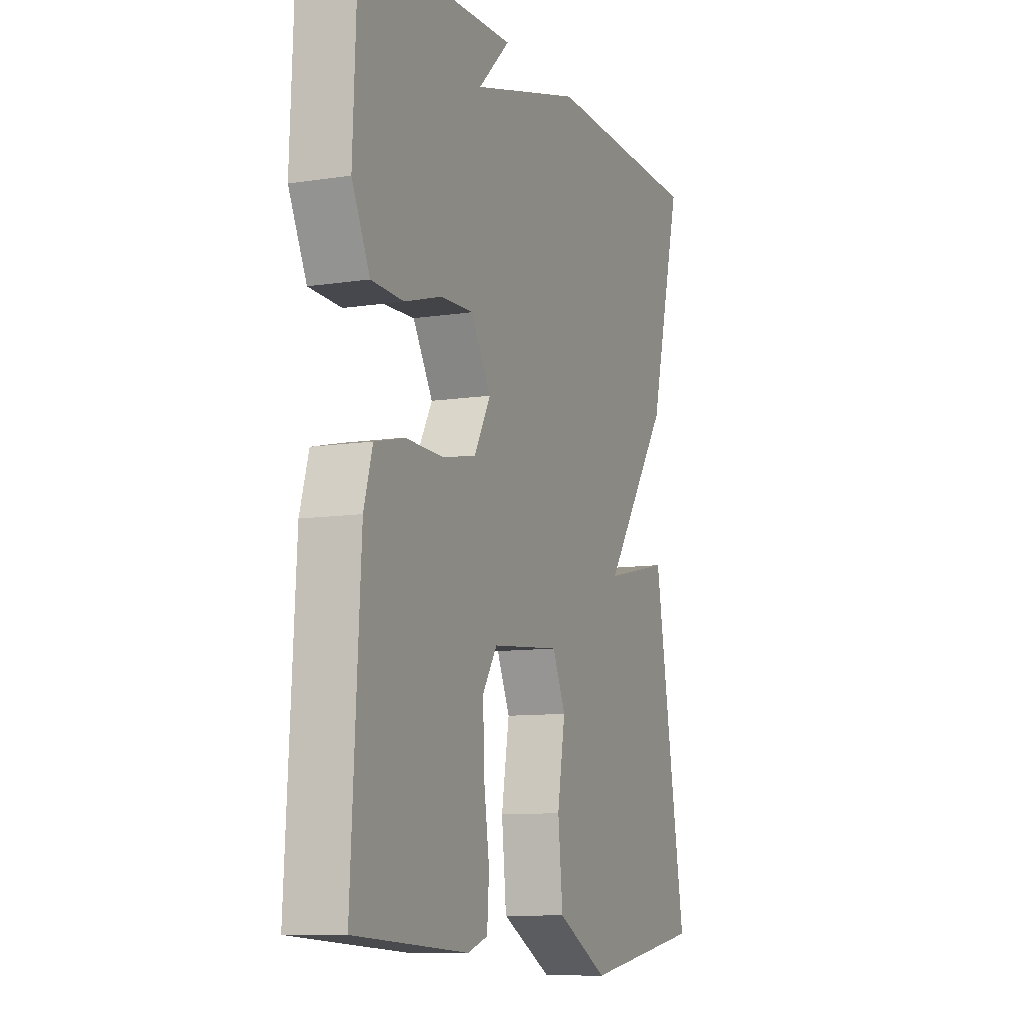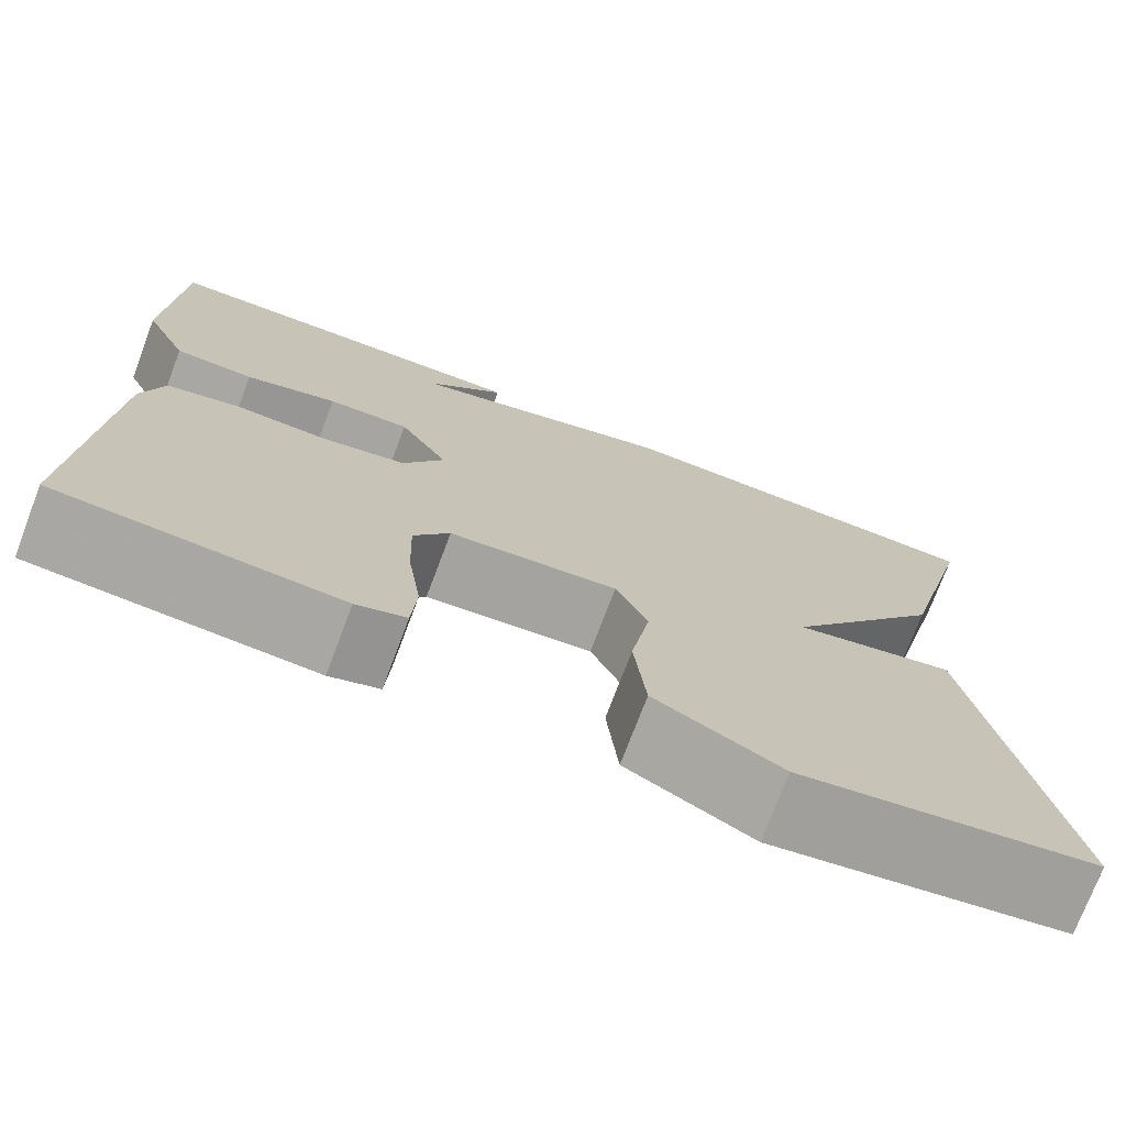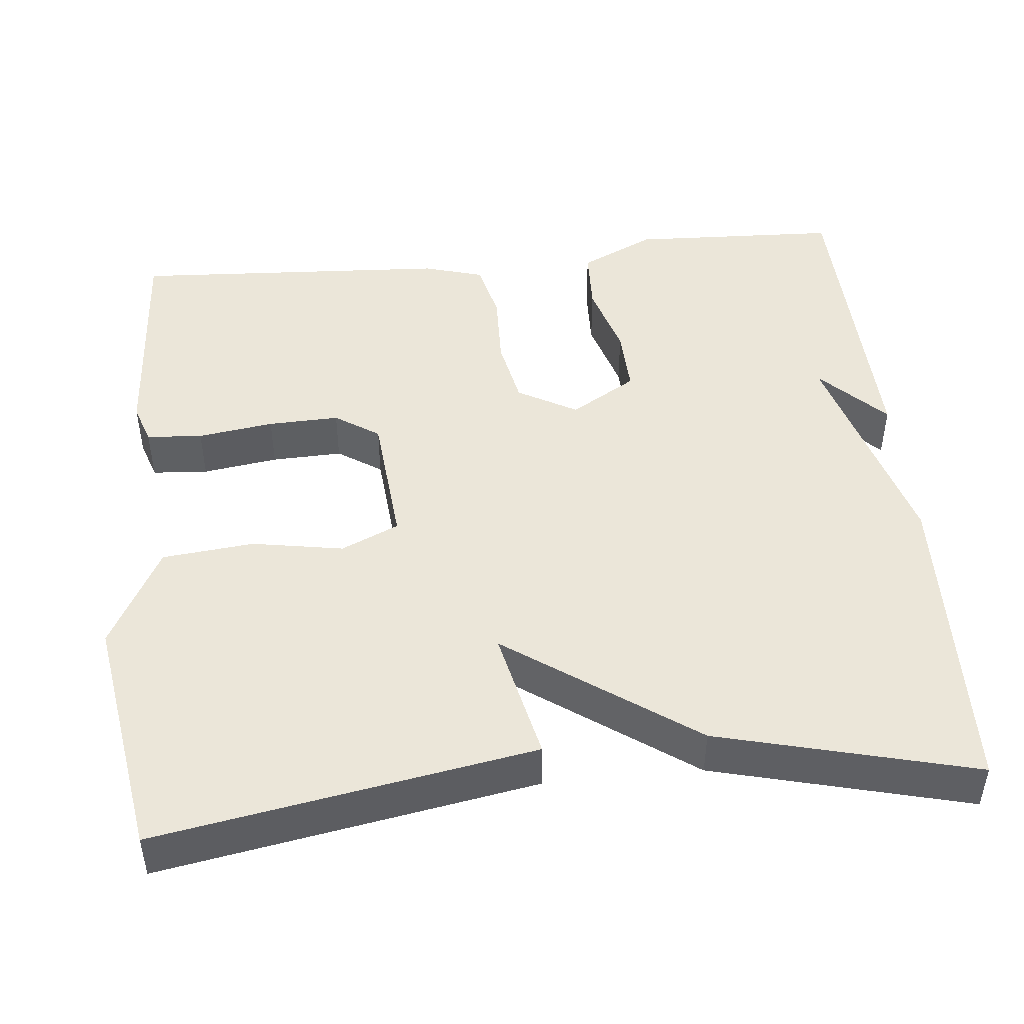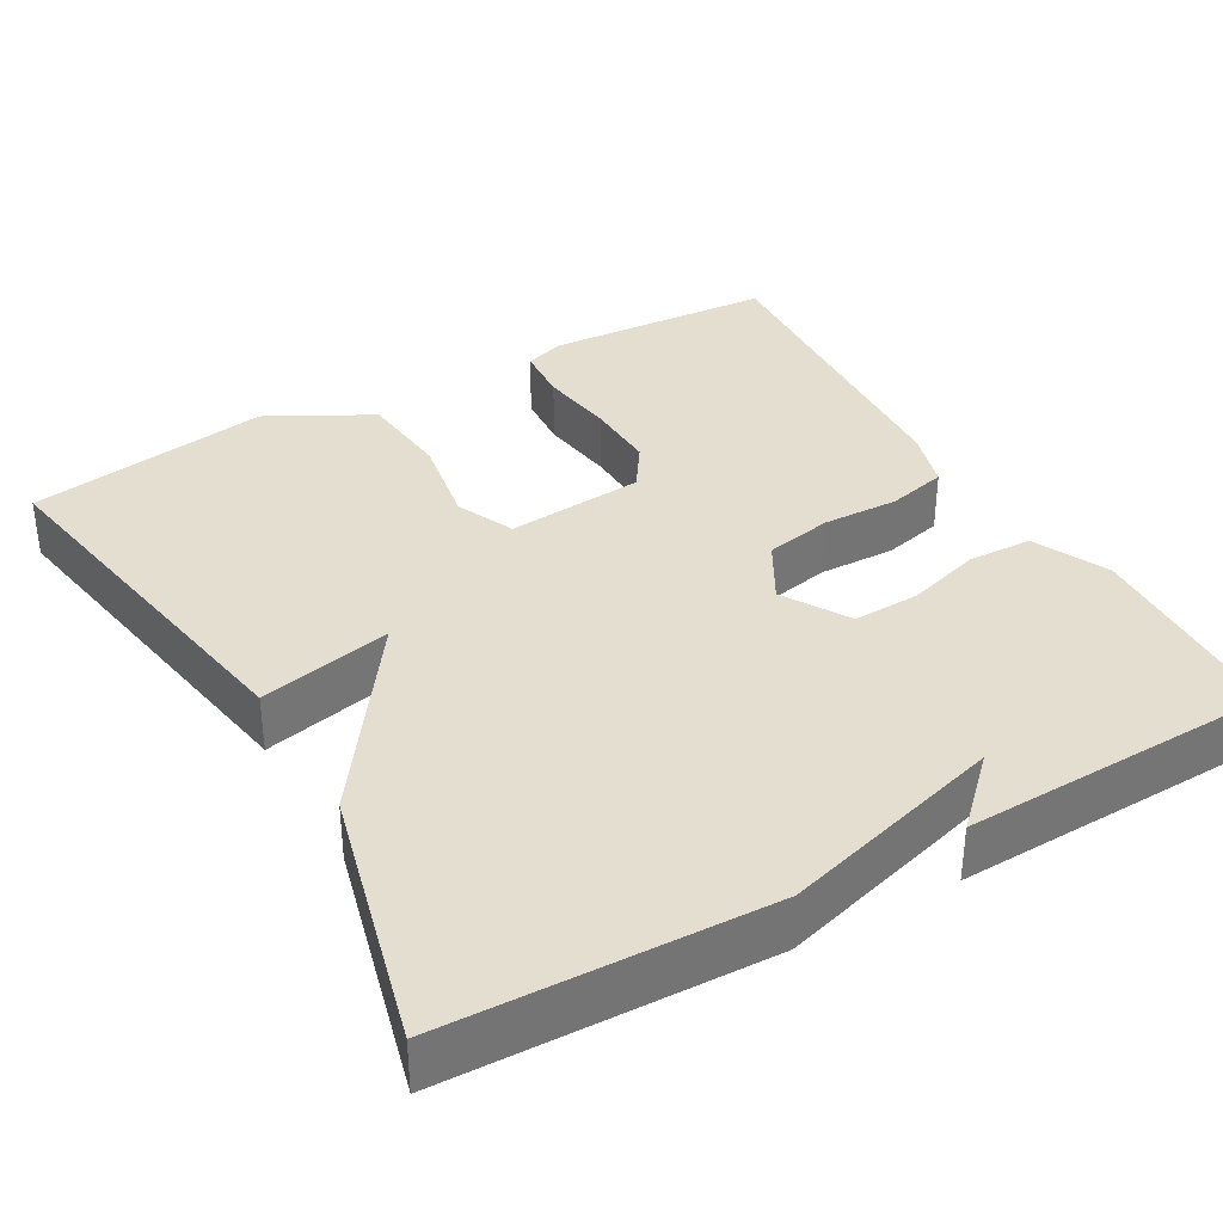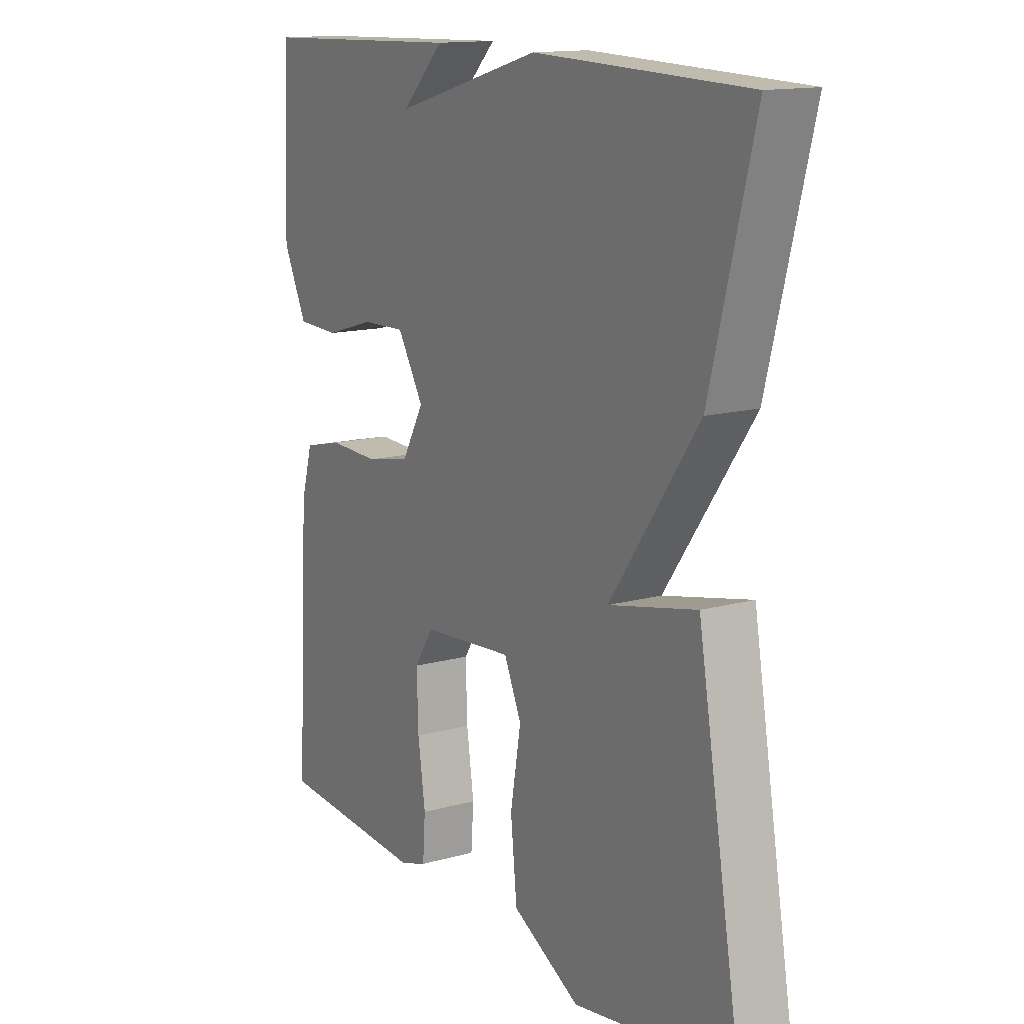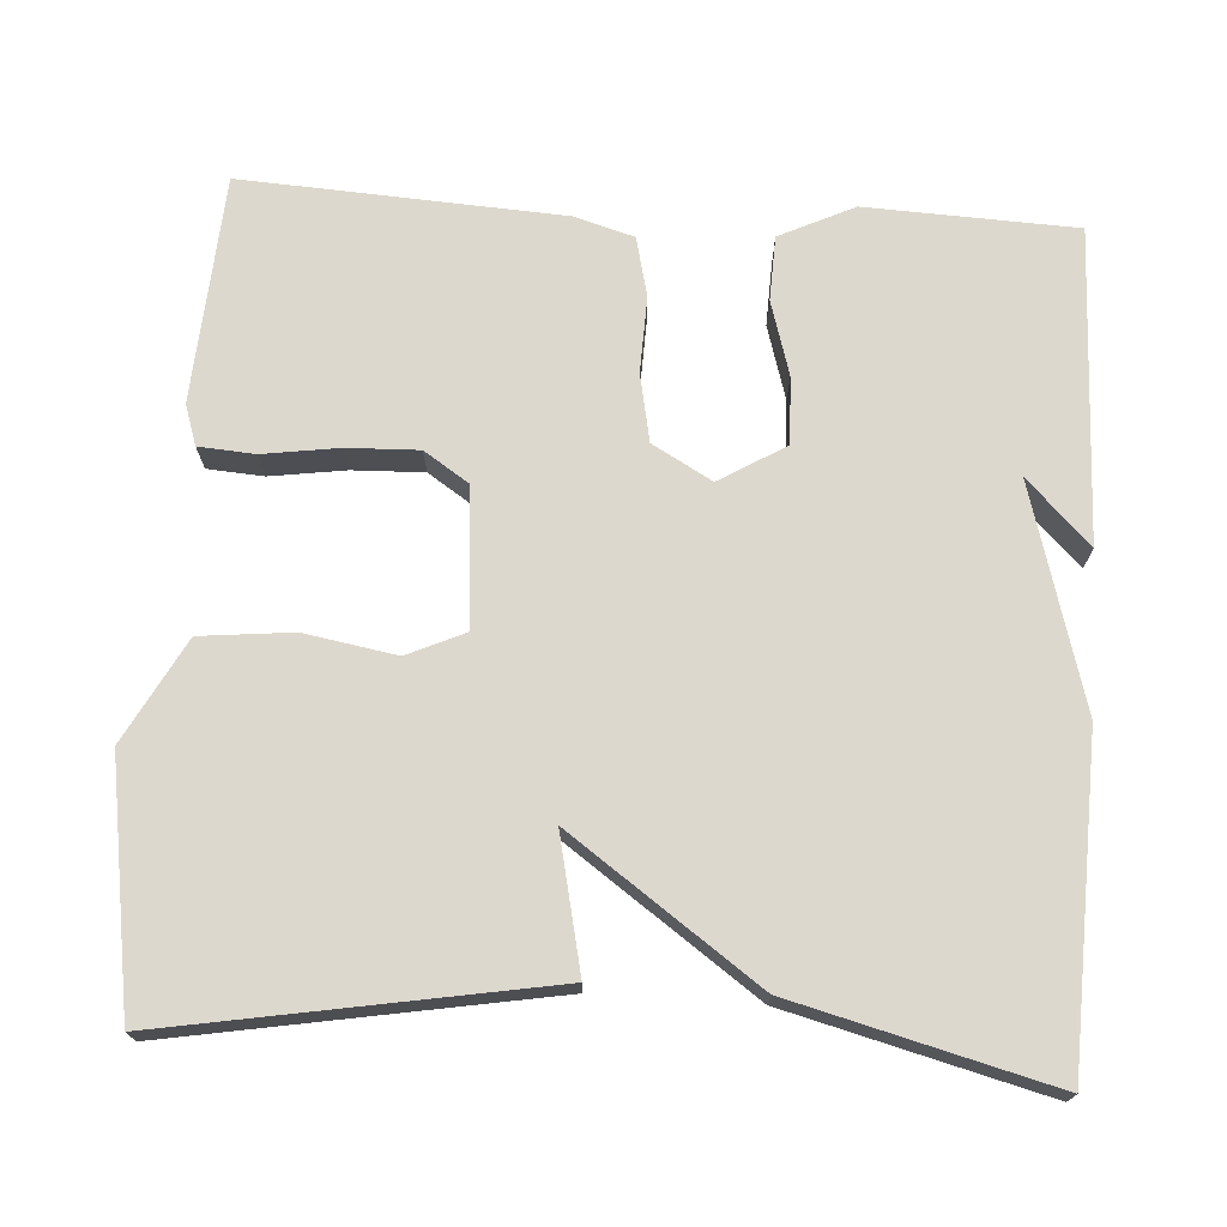
<metadata>
{"format":"obj","ext":"obj","renderer":"f3d","projection":"perspective","resolution":1024,"background":"white","views":[{"elev":-9.7,"azim":112.1,"up":"+Z"},{"elev":-74.1,"azim":159.3,"up":"+Z"},{"elev":46.9,"azim":-95.7,"up":"+Y"},{"elev":35.8,"azim":-29.7,"up":"+Y"},{"elev":14.2,"azim":-121.3,"up":"+Z"},{"elev":72.1,"azim":-86.3,"up":"+Y"}]}
</metadata>
<code>
v -0.5 0.07 0.5
v -0.095 0.07 0.513
v 0.186 0.07 0.433
v 0.105 0.07 0.513
v 0.5 0.07 0.5
v 0.511 0.07 0.235
v 0.466 0.07 0.141
v 0.385 0.07 0.138
v 0.291 0.07 0.166
v 0.207 0.07 0.169
v 0.157 0.07 0.086
v 0.199 0.07 0.011
v 0.284 0.07 -0.006
v 0.38 0.07 -0.003
v 0.455 0.07 -0.021
v 0.477 0.07 -0.097
v 0.5 0.07 -0.5
v 0.213 0.07 -0.519
v 0.162 0.07 -0.502
v 0.157 0.07 -0.431
v 0.171 0.07 -0.335
v 0.174 0.07 -0.245
v 0.137 0.07 -0.189
v -0.037 0.07 -0.174
v -0.07 0.07 -0.247
v -0.05 0.07 -0.363
v -0.062 0.07 -0.479
v -0.192 0.07 -0.549
v -0.5 0.07 -0.5
v -0.417 0.07 -0.024
v -0.249 0.07 -0.061
v -0.417 0.07 0.176
v -0.5 0 0.5
v -0.095 0 0.513
v 0.186 0 0.433
v 0.105 0 0.513
v 0.5 0 0.5
v 0.511 0 0.235
v 0.466 0 0.141
v 0.385 0 0.138
v 0.291 0 0.166
v 0.207 0 0.169
v 0.157 0 0.086
v 0.199 0 0.011
v 0.284 0 -0.006
v 0.38 0 -0.003
v 0.455 0 -0.021
v 0.477 0 -0.097
v 0.5 0 -0.5
v 0.213 0 -0.519
v 0.162 0 -0.502
v 0.157 0 -0.431
v 0.171 0 -0.335
v 0.174 0 -0.245
v 0.137 0 -0.189
v -0.037 0 -0.174
v -0.07 0 -0.247
v -0.05 0 -0.363
v -0.062 0 -0.479
v -0.192 0 -0.549
v -0.5 0 -0.5
v -0.417 0 -0.024
v -0.249 0 -0.061
v -0.417 0 0.176
f 1 2 3
f 32 1 3
f 31 32 3
f 29 30 31
f 28 29 31
f 27 28 31
f 26 27 31
f 25 26 31
f 24 25 31 3
f 19 20 21
f 18 19 21
f 17 18 21
f 16 17 21
f 15 16 21
f 14 15 21
f 13 14 21
f 12 13 21 22
f 11 12 22 23
f 7 8 9
f 6 7 9
f 5 6 9
f 5 9 10
f 3 4 5
f 3 5 10
f 24 3 10 11
f 11 23 24
f 35 34 33
f 35 33 64
f 35 64 63
f 63 62 61
f 63 61 60
f 63 60 59
f 63 59 58
f 63 58 57
f 35 63 57 56
f 53 52 51
f 53 51 50
f 53 50 49
f 53 49 48
f 53 48 47
f 53 47 46
f 53 46 45
f 54 53 45 44
f 55 54 44 43
f 41 40 39
f 41 39 38
f 41 38 37
f 42 41 37
f 37 36 35
f 42 37 35
f 43 42 35 56
f 56 55 43
f 1 33 34 2
f 2 34 35 3
f 3 35 36 4
f 4 36 37 5
f 5 37 38 6
f 6 38 39 7
f 7 39 40 8
f 8 40 41 9
f 9 41 42 10
f 10 42 43 11
f 11 43 44 12
f 12 44 45 13
f 13 45 46 14
f 14 46 47 15
f 15 47 48 16
f 16 48 49 17
f 17 49 50 18
f 18 50 51 19
f 19 51 52 20
f 20 52 53 21
f 21 53 54 22
f 22 54 55 23
f 23 55 56 24
f 24 56 57 25
f 25 57 58 26
f 26 58 59 27
f 27 59 60 28
f 28 60 61 29
f 29 61 62 30
f 30 62 63 31
f 31 63 64 32
f 32 64 33 1

</code>
